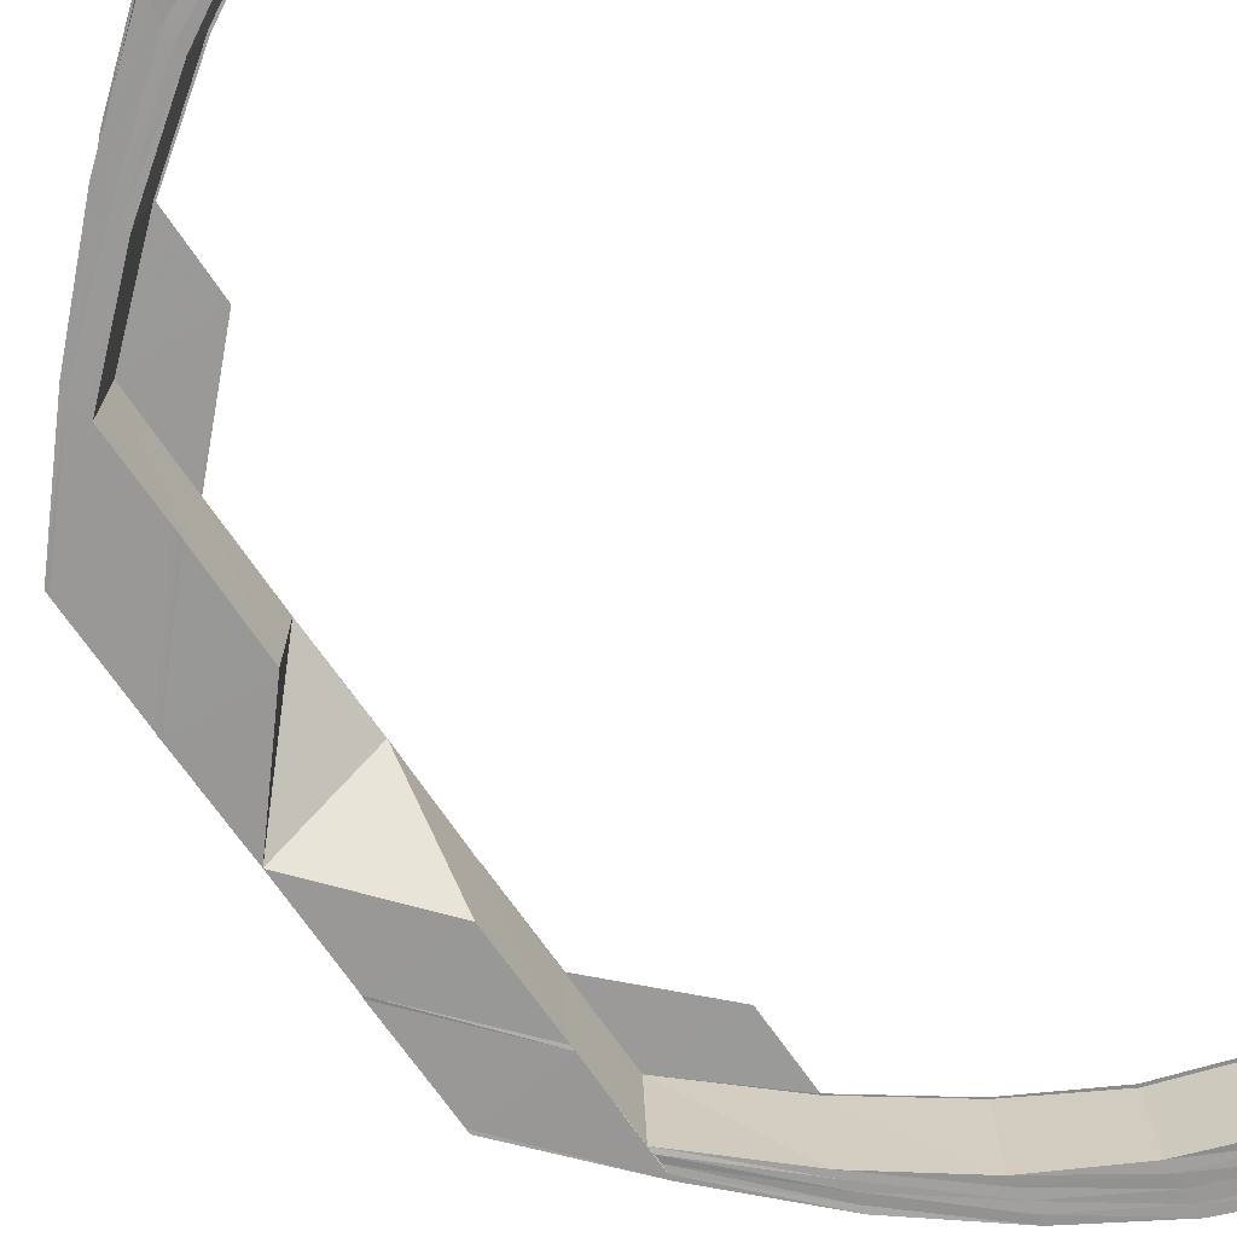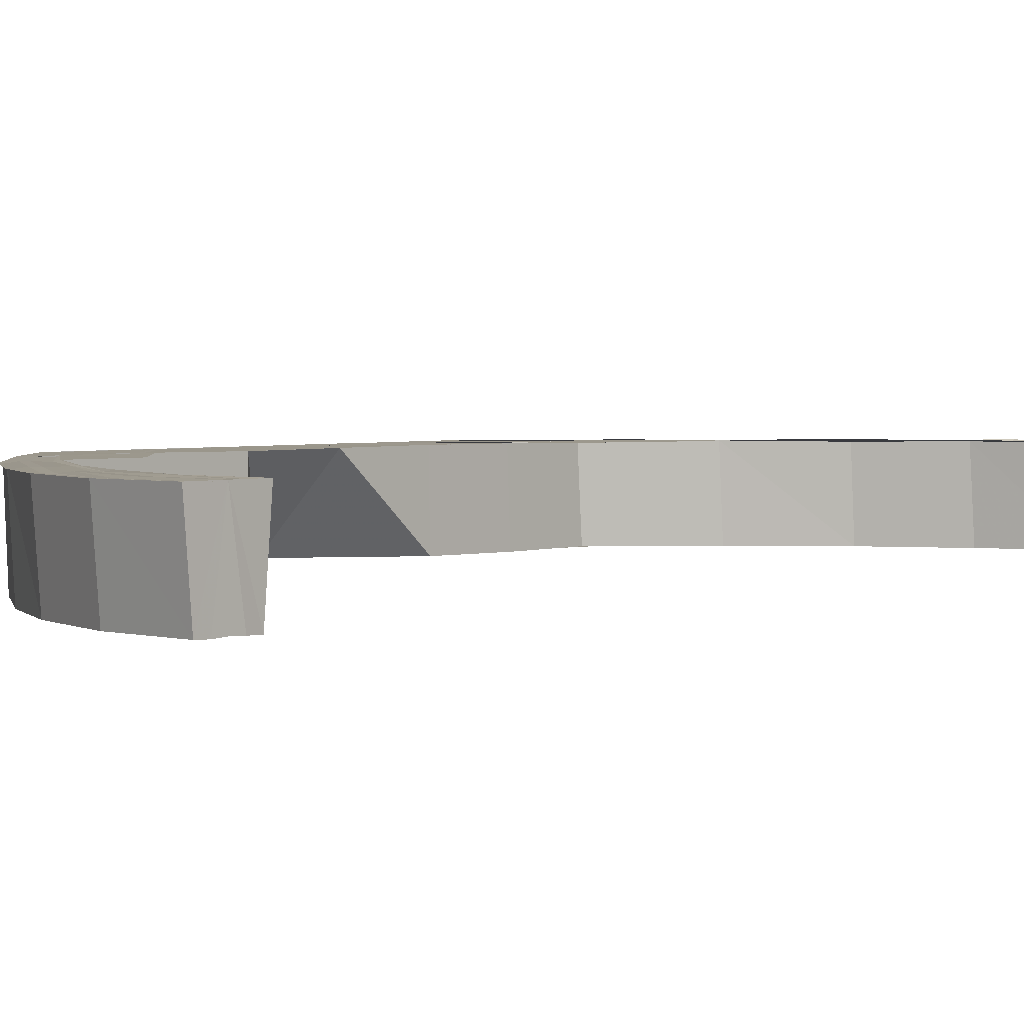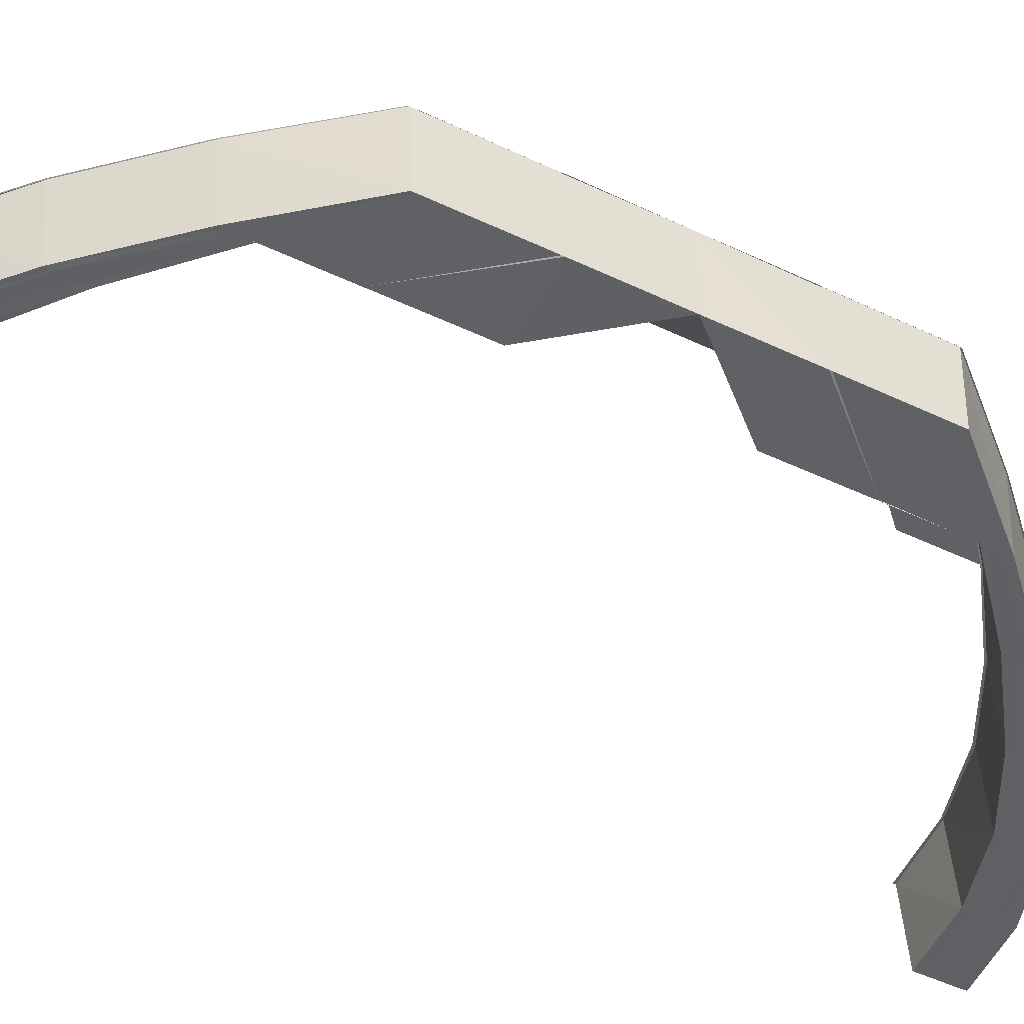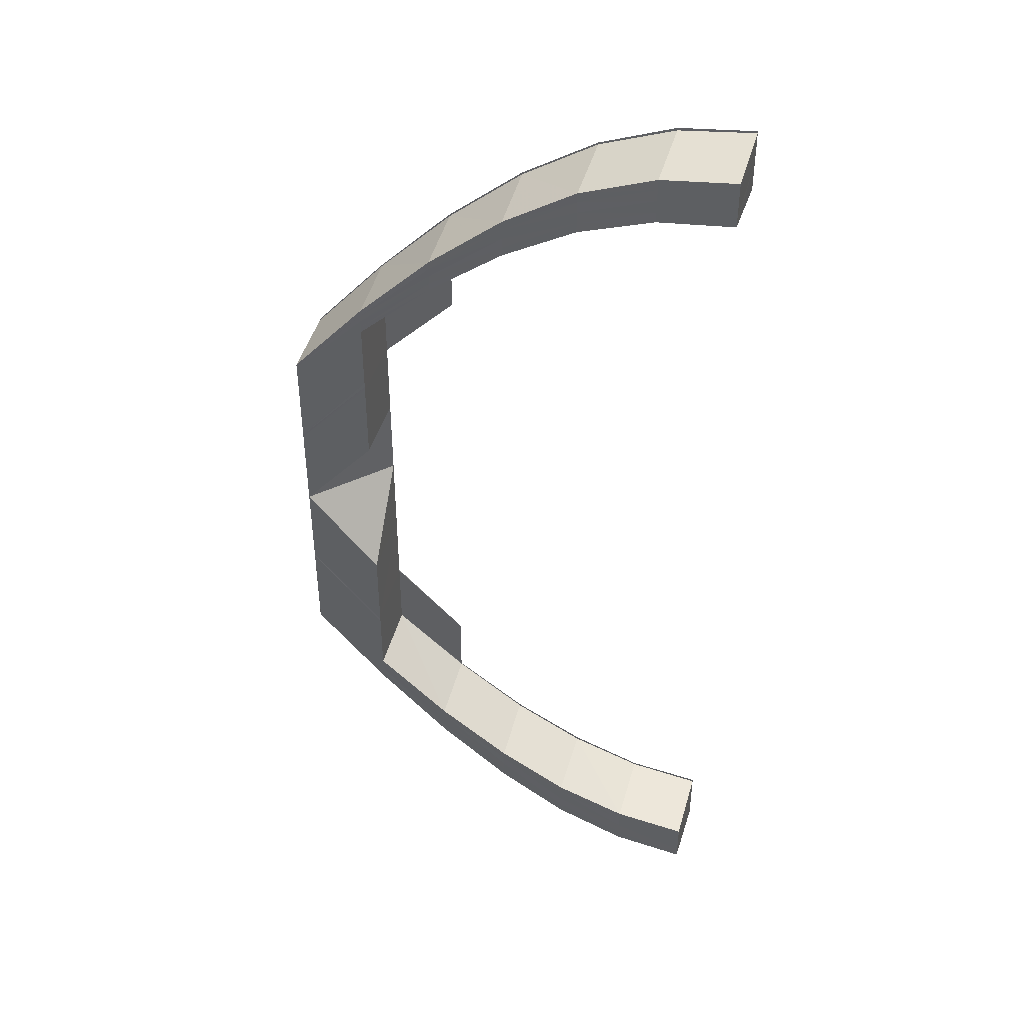
<metadata>
{"format":"obj","ext":"obj","renderer":"f3d","projection":"perspective","resolution":1024,"background":"white","views":[{"elev":-68.8,"azim":34.3,"up":"+Y"},{"elev":2.6,"azim":40.8,"up":"+Y"},{"elev":-45.9,"azim":-118.9,"up":"+Y"},{"elev":43.0,"azim":15.8,"up":"+Z"}]}
</metadata>
<code>
o 14644
v 2212 1876 7.778
v 2212 1876 7.779
v 2212 1876 7.778
v 2212 1876 7.78
v 2212 1876 7.778
v 2212 1876 7.779
v 2212 1876 7.78
v 2212 1876 7.784
v 2212 1876 7.78
v 2212 1876 7.79
v 2212 1876 7.783
v 2212 1876 7.798
v 2212 1876 7.789
v 2212 1876 7.808
v 2212 1876 7.798
v 2212 1876 7.82
v 2212 1876 7.808
v 2212 1876 7.78
v 2212 1876 7.78
v 2212 1876 7.783
v 2212 1876 7.783
v 2212 1876 7.779
v 2212 1876 7.78
v 2212 1876 7.784
v 2212 1876 7.783
v 2212 1876 7.789
v 2212 1876 7.789
v 2212 1876 7.783
v 2212 1876 7.783
v 2212 1876 7.79
v 2212 1876 7.789
v 2212 1876 7.798
v 2212 1876 7.798
v 2212 1876 7.789
v 2212 1876 7.789
v 2212 1876 7.798
v 2212 1876 7.798
v 2212 1876 7.808
v 2212 1876 7.808
v 2212 1876 7.798
v 2212 1876 7.798
v 2212 1876 7.808
v 2212 1876 7.808
v 2212 1876 7.82
v 2212 1876 7.819
v 2212 1876 7.819
v 2212 1876 7.819
v 2212 1876 7.808
v 2212 1876 7.808
v 2212 1876 7.832
v 2212 1876 7.819
v 2212 1876 7.832
v 2212 1876 7.845
v 2212 1876 7.845
v 2212 1876 7.845
v 2212 1876 7.833
v 2212 1876 7.858
v 2212 1876 7.858
v 2212 1876 7.87
v 2212 1876 7.87
v 2212 1876 7.87
v 2212 1876 7.881
v 2212 1876 7.891
v 2212 1876 7.882
v 2212 1876 7.899
v 2212 1876 7.892
v 2212 1876 7.905
v 2212 1876 7.9
v 2212 1876 7.909
v 2212 1876 7.906
v 2212 1876 7.91
v 2212 1876 7.91
v 2212 1876 7.911
v 2212 1876 7.91
v 2212 1876 7.912
v 2212 1876 7.91
v 2212 1876 7.91
v 2212 1876 7.909
v 2212 1876 7.906
v 2212 1876 7.91
v 2212 1876 7.91
v 2212 1876 7.907
v 2212 1876 7.906
v 2212 1876 7.905
v 2212 1876 7.9
v 2212 1876 7.907
v 2212 1876 7.906
v 2212 1876 7.9
v 2212 1876 7.9
v 2212 1876 7.899
v 2212 1876 7.892
v 2212 1876 7.9
v 2212 1876 7.9
v 2212 1876 7.892
v 2212 1876 7.892
v 2212 1876 7.891
v 2212 1876 7.882
v 2212 1876 7.892
v 2212 1876 7.892
v 2212 1876 7.882
v 2212 1876 7.882
v 2212 1876 7.881
v 2212 1876 7.87
v 2212 1876 7.882
v 2212 1876 7.882
v 2212 1876 7.87
v 2212 1876 7.87
v 2212 1876 7.88
v 2212 1876 7.89
v 2212 1876 7.881
v 2212 1876 7.87
v 2212 1876 7.891
v 2212 1876 7.869
v 2212 1876 7.88
v 2212 1876 7.869
v 2212 1876 7.857
v 2212 1876 7.857
v 2212 1876 7.868
v 2212 1876 7.857
v 2212 1876 7.868
v 2212 1876 7.856
v 2212 1876 7.845
v 2212 1876 7.856
v 2212 1876 7.868
v 2212 1876 7.867
v 2212 1876 7.877
v 2212 1876 7.877
v 2212 1876 7.867
v 2212 1876 7.877
v 2212 1876 7.878
v 2212 1876 7.886
v 2212 1876 7.877
v 2212 1876 7.877
v 2212 1876 7.886
v 2212 1876 7.877
v 2212 1876 7.893
v 2212 1876 7.887
v 2212 1876 7.886
v 2212 1876 7.886
v 2212 1876 7.893
v 2212 1876 7.886
v 2212 1876 7.899
v 2212 1876 7.894
v 2212 1876 7.893
v 2212 1876 7.893
v 2212 1876 7.898
v 2212 1876 7.893
v 2212 1876 7.902
v 2212 1876 7.9
v 2212 1876 7.899
v 2212 1876 7.898
v 2212 1876 7.902
v 2212 1876 7.898
v 2212 1876 7.903
v 2212 1876 7.903
v 2212 1876 7.902
v 2212 1876 7.902
v 2212 1876 7.903
v 2212 1876 7.902
v 2212 1876 7.904
v 2212 1876 7.903
v 2212 1876 7.902
v 2212 1876 7.9
v 2212 1876 7.899
v 2212 1876 7.894
v 2212 1876 7.893
v 2212 1876 7.887
v 2212 1876 7.886
v 2212 1876 7.878
v 2212 1876 7.886
v 2212 1876 7.893
v 2212 1876 7.886
v 2212 1876 7.877
v 2212 1876 7.893
v 2212 1876 7.886
v 2212 1876 7.887
v 2212 1876 7.894
v 2212 1876 7.893
v 2212 1876 7.898
v 2212 1876 7.899
v 2212 1876 7.893
v 2212 1876 7.893
v 2212 1876 7.878
v 2212 1876 7.888
v 2212 1876 7.879
v 2212 1876 7.895
v 2212 1876 7.889
v 2212 1876 7.88
v 2212 1876 7.897
v 2212 1876 7.89
v 2212 1876 7.898
v 2212 1876 7.88
v 2212 1876 7.904
v 2212 1876 7.903
v 2212 1876 7.901
v 2212 1876 7.908
v 2212 1876 7.906
v 2212 1876 7.9
v 2212 1876 7.904
v 2212 1876 7.909
v 2212 1876 7.91
v 2212 1876 7.907
v 2212 1876 7.909
v 2212 1876 7.911
v 2212 1876 7.905
v 2212 1876 7.899
v 2212 1876 7.891
v 2212 1876 7.906
v 2212 1876 7.91
v 2212 1876 7.9
v 2212 1876 7.907
v 2212 1876 7.9
v 2212 1876 7.9
v 2212 1876 7.9
v 2212 1876 7.906
v 2212 1876 7.907
v 2212 1876 7.91
v 2212 1876 7.907
v 2212 1876 7.911
v 2212 1876 7.91
v 2212 1876 7.91
v 2212 1876 7.912
v 2212 1876 7.91
v 2212 1876 7.909
v 2212 1876 7.91
v 2212 1876 7.909
v 2212 1876 7.907
v 2212 1876 7.908
v 2212 1876 7.905
v 2212 1876 7.906
v 2212 1876 7.909
v 2212 1876 7.906
v 2212 1876 7.907
v 2212 1876 7.904
v 2212 1876 7.904
v 2212 1876 7.903
v 2212 1876 7.906
v 2212 1876 7.904
v 2212 1876 7.903
v 2212 1876 7.899
v 2212 1876 7.901
v 2212 1876 7.9
v 2212 1876 7.898
v 2212 1876 7.897
v 2212 1876 7.895
v 2212 1876 7.894
v 2212 1876 7.889
v 2212 1876 7.888
v 2212 1876 7.887
v 2212 1876 7.879
v 2212 1876 7.878
v 2212 1876 7.778
v 2212 1876 7.78
v 2212 1876 7.779
v 2212 1876 7.778
v 2212 1876 7.778
v 2212 1876 7.779
v 2212 1876 7.778
v 2212 1876 7.78
v 2212 1876 7.783
v 2212 1876 7.781
v 2212 1876 7.78
v 2212 1876 7.779
v 2212 1876 7.783
v 2212 1876 7.779
v 2212 1876 7.782
v 2212 1876 7.782
v 2212 1876 7.784
v 2212 1876 7.789
v 2212 1876 7.783
v 2212 1876 7.783
v 2212 1876 7.789
v 2212 1876 7.783
v 2212 1876 7.786
v 2212 1876 7.79
v 2212 1876 7.798
v 2212 1876 7.789
v 2212 1876 7.789
v 2212 1876 7.798
v 2212 1876 7.789
v 2212 1876 7.784
v 2212 1876 7.791
v 2212 1876 7.787
v 2212 1876 7.798
v 2212 1876 7.808
v 2212 1876 7.798
v 2212 1876 7.798
v 2212 1876 7.808
v 2212 1876 7.798
v 2212 1876 7.799
v 2212 1876 7.793
v 2212 1876 7.808
v 2212 1876 7.819
v 2212 1876 7.819
v 2212 1876 7.808
v 2212 1876 7.808
v 2212 1876 7.808
v 2212 1876 7.82
v 2212 1876 7.809
v 2212 1876 7.82
v 2212 1876 7.801
v 2212 1876 7.81
v 2212 1876 7.821
v 2212 1876 7.832
v 2212 1876 7.833
v 2212 1876 7.822
v 2212 1876 7.833
v 2212 1876 7.822
v 2212 1876 7.833
v 2212 1876 7.833
v 2212 1876 7.802
v 2212 1876 7.811
v 2212 1876 7.794
v 2212 1876 7.803
v 2212 1876 7.812
v 2212 1876 7.803
v 2212 1876 7.812
v 2212 1876 7.803
v 2212 1876 7.796
v 2212 1876 7.813
v 2212 1876 7.812
v 2212 1876 7.803
v 2212 1876 7.795
v 2212 1876 7.812
v 2212 1876 7.812
v 2212 1876 7.796
v 2212 1876 7.79
v 2212 1876 7.795
v 2212 1876 7.791
v 2212 1876 7.787
v 2212 1876 7.787
v 2212 1876 7.785
v 2212 1876 7.79
v 2212 1876 7.787
v 2212 1876 7.791
v 2212 1876 7.804
v 2212 1876 7.803
v 2212 1876 7.796
v 2212 1876 7.796
v 2212 1876 7.787
v 2212 1876 7.796
v 2212 1876 7.796
v 2212 1876 7.791
v 2212 1876 7.791
v 2212 1876 7.791
v 2212 1876 7.791
v 2212 1876 7.788
v 2212 1876 7.787
v 2212 1876 7.786
v 2212 1876 7.788
v 2212 1876 7.787
v 2212 1876 7.787
v 2212 1876 7.786
v 2212 1876 7.785
v 2212 1876 7.786
v 2212 1876 7.785
v 2212 1876 7.784
v 2212 1876 7.789
v 2212 1876 7.779
v 2212 1876 7.781
v 2212 1876 7.782
v 2212 1876 7.784
v 2212 1876 7.785
v 2212 1876 7.786
v 2212 1876 7.786
v 2212 1876 7.787
v 2212 1876 7.787
v 2212 1876 7.785
v 2212 1876 7.788
v 2212 1876 7.787
v 2212 1876 7.791
v 2212 1876 7.787
v 2212 1876 7.787
v 2212 1876 7.788
v 2212 1876 7.791
v 2212 1876 7.788
v 2212 1876 7.796
v 2212 1876 7.79
v 2212 1876 7.791
v 2212 1876 7.791
v 2212 1876 7.796
v 2212 1876 7.791
v 2212 1876 7.803
v 2212 1876 7.795
v 2212 1876 7.796
v 2212 1876 7.796
v 2212 1876 7.804
v 2212 1876 7.796
v 2212 1876 7.812
v 2212 1876 7.803
v 2212 1876 7.803
v 2212 1876 7.804
v 2212 1876 7.804
v 2212 1876 7.822
v 2212 1876 7.812
v 2212 1876 7.812
v 2212 1876 7.813
v 2212 1876 7.822
v 2212 1876 7.822
v 2212 1876 7.823
v 2212 1876 7.813
v 2212 1876 7.833
v 2212 1876 7.833
v 2212 1876 7.845
v 2212 1876 7.833
v 2212 1876 7.822
v 2212 1876 7.821
v 2212 1876 7.833
v 2212 1876 7.845
v 2212 1876 7.82
v 2212 1876 7.856
v 2212 1876 7.809
v 2212 1876 7.82
v 2212 1876 7.808
v 2212 1876 7.798
v 2212 1876 7.856
v 2212 1876 7.845
v 2212 1876 7.867
v 2212 1876 7.868
v 2212 1876 7.856
v 2212 1876 7.867
v 2212 1876 7.877
v 2212 1876 7.877
v 2212 1876 7.867
v 2212 1876 7.799
v 2212 1876 7.79
v 2212 1876 7.81
v 2212 1876 7.801
v 2212 1876 7.811
v 2212 1876 7.791
v 2212 1876 7.784
v 2212 1876 7.802
v 2212 1876 7.793
v 2212 1876 7.803
v 2212 1876 7.812
v 2212 1876 7.786
v 2212 1876 7.78
v 2212 1876 7.782
v 2212 1876 7.779
v 2212 1876 7.781
v 2212 1876 7.779
v 2212 1876 7.787
v 2212 1876 7.794
v 2212 1876 7.795
v 2212 1876 7.784
v 2212 1876 7.781
v 2212 1876 7.782
v 2212 1876 7.789
v 2212 1876 7.79
v 2212 1876 7.785
v 2212 1876 7.782
v 2212 1876 7.787
v 2212 1876 7.784
v 2212 1876 7.785
v 2212 1876 7.784
v 2212 1876 7.813
v 2212 1876 7.823
v 2212 1876 7.812
v 2212 1876 7.857
v 2212 1876 7.856
v 2212 1876 7.868
v 2212 1876 7.869
v 2212 1876 7.857
v 2212 1876 7.869
v 2212 1876 7.881
v 2212 1876 7.87
v 2212 1876 7.87
v 2212 1876 7.882
v 2212 1876 7.892
v 2212 1876 7.882
v 2212 1876 7.87
v 2212 1876 7.87
v 2212 1876 7.87
v 2212 1876 7.9
v 2212 1876 7.892
v 2212 1876 7.892
v 2212 1876 7.892
v 2212 1876 7.892
v 2212 1876 7.882
v 2212 1876 7.882
v 2212 1876 7.882
v 2212 1876 7.899
v 2212 1876 7.902
v 2212 1876 7.902
v 2212 1876 7.898
v 2212 1876 7.899
v 2212 1876 7.903
v 2212 1876 7.902
v 2212 1876 7.903
v 2212 1876 7.903
v 2212 1876 7.902
v 2212 1876 7.902
v 2212 1876 7.904
v 2212 1876 7.903
v 2212 1876 7.906
f 1 2 3
f 2 4 5
f 6 7 3
f 7 8 9
f 8 10 11
f 10 12 13
f 12 14 15
f 14 16 17
f 18 19 5
f 20 21 19
f 22 20 23
f 24 25 19
f 26 27 25
f 28 26 29
f 30 31 25
f 32 33 31
f 34 32 35
f 36 37 31
f 38 39 37
f 40 38 41
f 42 43 37
f 44 45 43
f 46 47 43
f 48 46 49
f 44 50 51
f 50 52 51
f 50 53 52
f 53 54 52
f 54 55 56
f 53 57 54
f 57 58 54
f 57 59 58
f 59 60 58
f 61 62 60
f 62 63 64
f 63 65 66
f 65 67 68
f 67 69 70
f 69 71 72
f 71 73 74
f 75 73 74
f 76 75 77
f 78 74 79
f 80 81 79
f 82 80 83
f 84 79 85
f 86 87 85
f 88 86 89
f 90 85 91
f 92 93 91
f 94 92 95
f 96 91 97
f 98 99 97
f 100 98 101
f 102 97 103
f 104 105 103
f 106 104 107
f 108 109 102
f 108 110 111
f 109 112 110
f 113 108 59
f 114 108 113
f 115 114 113
f 115 113 116
f 117 115 116
f 118 115 117
f 119 118 117
f 120 118 119
f 121 119 122
f 123 124 119
f 125 126 120
f 126 127 128
f 129 130 120
f 126 131 130
f 132 131 133
f 133 134 135
f 131 136 137
f 138 136 139
f 136 140 141
f 136 142 143
f 144 142 145
f 142 146 147
f 142 148 149
f 150 148 151
f 148 152 153
f 148 154 155
f 156 154 157
f 154 158 159
f 154 160 161
f 162 161 163
f 164 163 165
f 166 165 167
f 168 167 169
f 170 171 168
f 170 172 173
f 171 174 175
f 176 175 173
f 176 177 168
f 177 178 175
f 179 180 178
f 181 179 182
f 183 176 129
f 184 176 183
f 185 184 183
f 186 177 176
f 184 186 176
f 187 184 185
f 188 187 185
f 189 186 184
f 187 189 184
f 190 187 188
f 191 189 187
f 190 191 187
f 192 190 188
f 191 193 189
f 189 194 186
f 193 194 189
f 194 195 186
f 186 195 177
f 193 196 194
f 194 197 195
f 196 197 194
f 195 198 177
f 177 198 166
f 197 199 195
f 195 199 198
f 196 200 197
f 201 200 196
f 200 202 197
f 197 202 199
f 203 201 196
f 203 196 193
f 204 201 203
f 205 203 193
f 72 203 205
f 205 193 191
f 206 205 191
f 70 205 206
f 206 191 190
f 207 206 190
f 68 206 207
f 207 190 192
f 208 209 205
f 210 208 206
f 208 211 212
f 213 208 214
f 215 209 216
f 209 217 218
f 209 219 203
f 220 219 221
f 219 222 223
f 71 219 202
f 224 71 202
f 224 225 226
f 227 224 202
f 227 224 228
f 228 226 229
f 230 227 202
f 228 231 78
f 230 227 232
f 232 233 228
f 234 230 202
f 154 234 202
f 234 230 235
f 236 234 235
f 235 237 232
f 232 228 238
f 238 228 84
f 235 232 239
f 239 232 238
f 238 229 240
f 241 235 239
f 155 235 241
f 242 236 241
f 243 240 112
f 239 238 243
f 243 238 90
f 241 239 244
f 244 239 243
f 244 243 109
f 109 243 96
f 245 241 244
f 149 241 245
f 246 242 245
f 247 244 109
f 245 244 247
f 247 109 108
f 114 247 108
f 248 245 247
f 248 247 114
f 143 245 248
f 249 246 248
f 250 248 114
f 251 249 250
f 137 248 250
f 252 253 254
f 255 253 256
f 253 257 258
f 9 259 254
f 253 260 259
f 254 259 261
f 262 260 263
f 260 264 265
f 259 266 261
f 261 266 267
f 259 268 266
f 11 268 259
f 260 269 268
f 270 269 271
f 269 272 273
f 268 274 266
f 13 275 268
f 268 275 274
f 269 276 275
f 277 276 278
f 276 279 280
f 266 274 281
f 266 281 267
f 275 282 274
f 274 283 281
f 274 282 283
f 275 284 282
f 15 284 275
f 276 285 284
f 286 285 287
f 285 288 289
f 284 290 282
f 282 291 283
f 282 290 291
f 284 292 290
f 17 292 284
f 285 293 292
f 293 294 295
f 296 293 297
f 51 298 292
f 292 298 299
f 292 299 290
f 298 300 299
f 290 299 301
f 290 301 291
f 299 300 302
f 299 302 301
f 300 303 302
f 300 304 303
f 304 305 303
f 303 305 306
f 305 307 306
f 306 307 308
f 307 309 308
f 307 54 309
f 309 54 310
f 301 302 311
f 302 312 311
f 301 311 313
f 291 301 313
f 311 312 314
f 312 315 314
f 314 315 316
f 315 317 318
f 314 318 319
f 320 321 318
f 316 322 323
f 324 325 322
f 326 323 327
f 328 314 326
f 311 314 328
f 313 311 328
f 329 327 330
f 331 330 332
f 333 328 329
f 313 328 333
f 334 333 331
f 328 319 335
f 336 337 319
f 338 336 339
f 333 335 340
f 341 342 335
f 343 341 344
f 345 346 340
f 347 345 348
f 334 340 349
f 350 351 349
f 352 350 353
f 354 334 355
f 356 334 354
f 357 356 354
f 281 356 357
f 267 281 357
f 281 283 356
f 356 358 334
f 283 358 356
f 358 333 334
f 283 291 358
f 358 313 333
f 291 313 358
f 359 252 267
f 360 359 267
f 361 360 267
f 362 361 267
f 363 362 267
f 364 363 267
f 365 366 367
f 365 366 368
f 366 369 370
f 366 371 372
f 373 371 374
f 371 375 376
f 371 377 378
f 379 377 380
f 377 381 382
f 377 383 384
f 385 383 386
f 383 387 388
f 383 389 390
f 391 389 392
f 389 320 393
f 389 394 395
f 396 394 397
f 398 399 395
f 398 310 399
f 398 400 401
f 310 402 399
f 403 404 402
f 402 405 406
f 406 405 407
f 402 53 405
f 405 408 407
f 409 53 402
f 407 408 410
f 409 411 53
f 407 410 412
f 412 410 42
f 410 413 414
f 412 414 415
f 411 416 417
f 418 419 416
f 411 418 420
f 421 422 418
f 422 423 424
f 425 412 36
f 425 415 426
f 427 412 425
f 428 427 425
f 429 427 428
f 428 425 430
f 430 425 30
f 430 426 431
f 432 429 428
f 395 429 432
f 433 428 430
f 432 428 433
f 434 435 432
f 433 430 436
f 436 430 24
f 436 431 437
f 438 437 439
f 438 436 18
f 440 438 441
f 442 433 436
f 442 436 438
f 443 433 442
f 443 432 433
f 390 432 443
f 444 434 443
f 445 442 438
f 445 438 446
f 447 445 440
f 448 443 442
f 448 442 445
f 384 443 448
f 449 444 448
f 450 448 445
f 378 448 450
f 450 445 451
f 452 449 450
f 453 450 447
f 454 452 453
f 372 450 455
f 456 457 458
f 459 460 54
f 54 460 409
f 459 461 460
f 462 461 459
f 463 462 459
f 464 462 463
f 464 192 462
f 465 192 464
f 465 207 192
f 66 207 465
f 466 465 464
f 64 465 466
f 467 468 466
f 468 469 465
f 469 210 207
f 468 470 471
f 472 468 473
f 210 474 475
f 476 210 477
f 469 478 479
f 480 469 481
f 198 482 178
f 483 484 482
f 485 483 486
f 198 487 164
f 487 488 482
f 199 487 198
f 489 490 488
f 491 489 492
f 493 494 488
f 487 493 162
f 495 493 487
f 199 495 487
f 202 495 199

</code>
